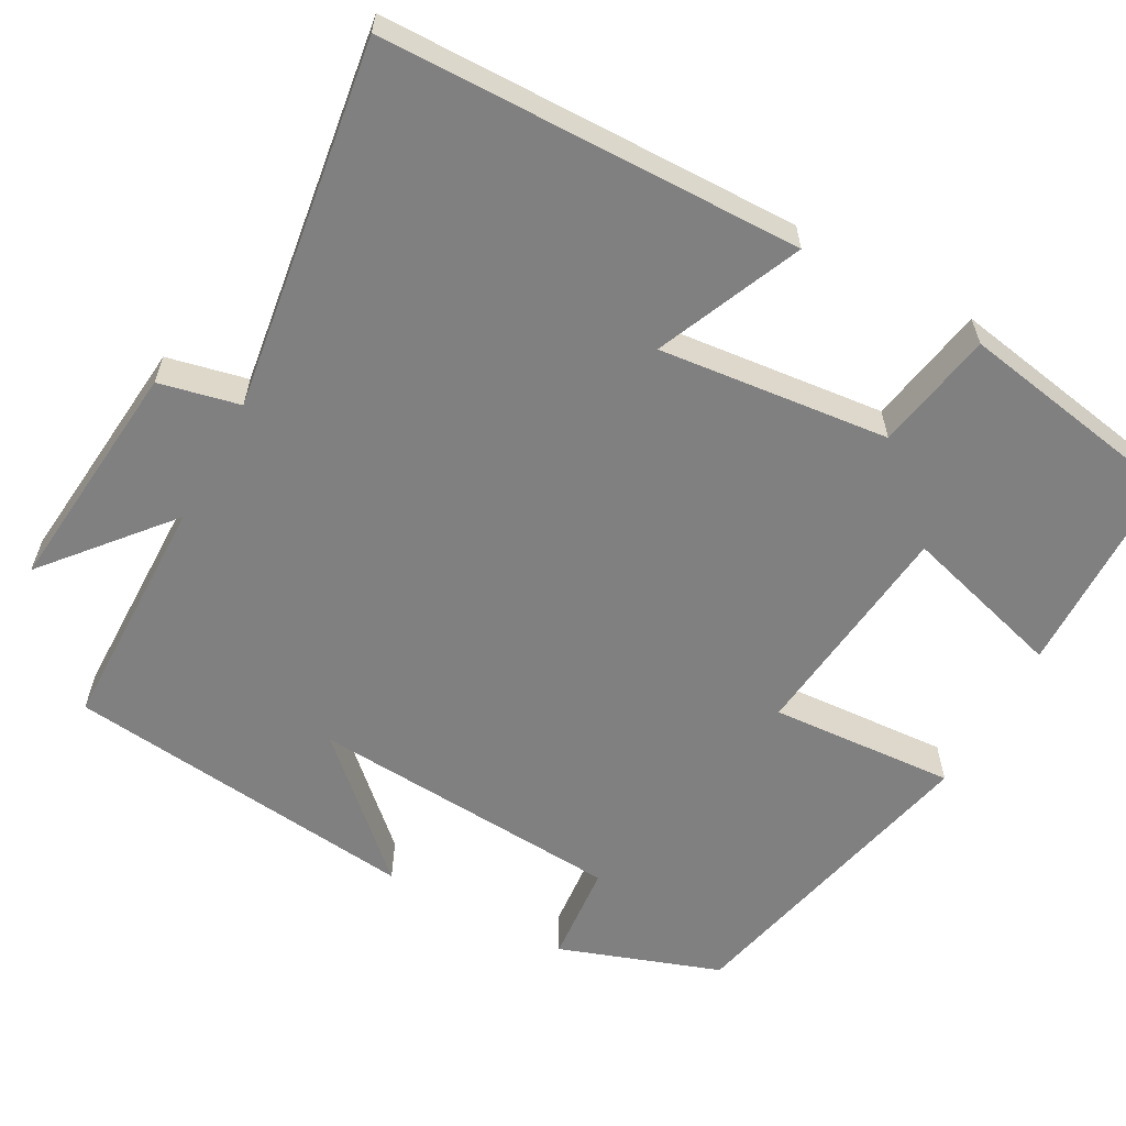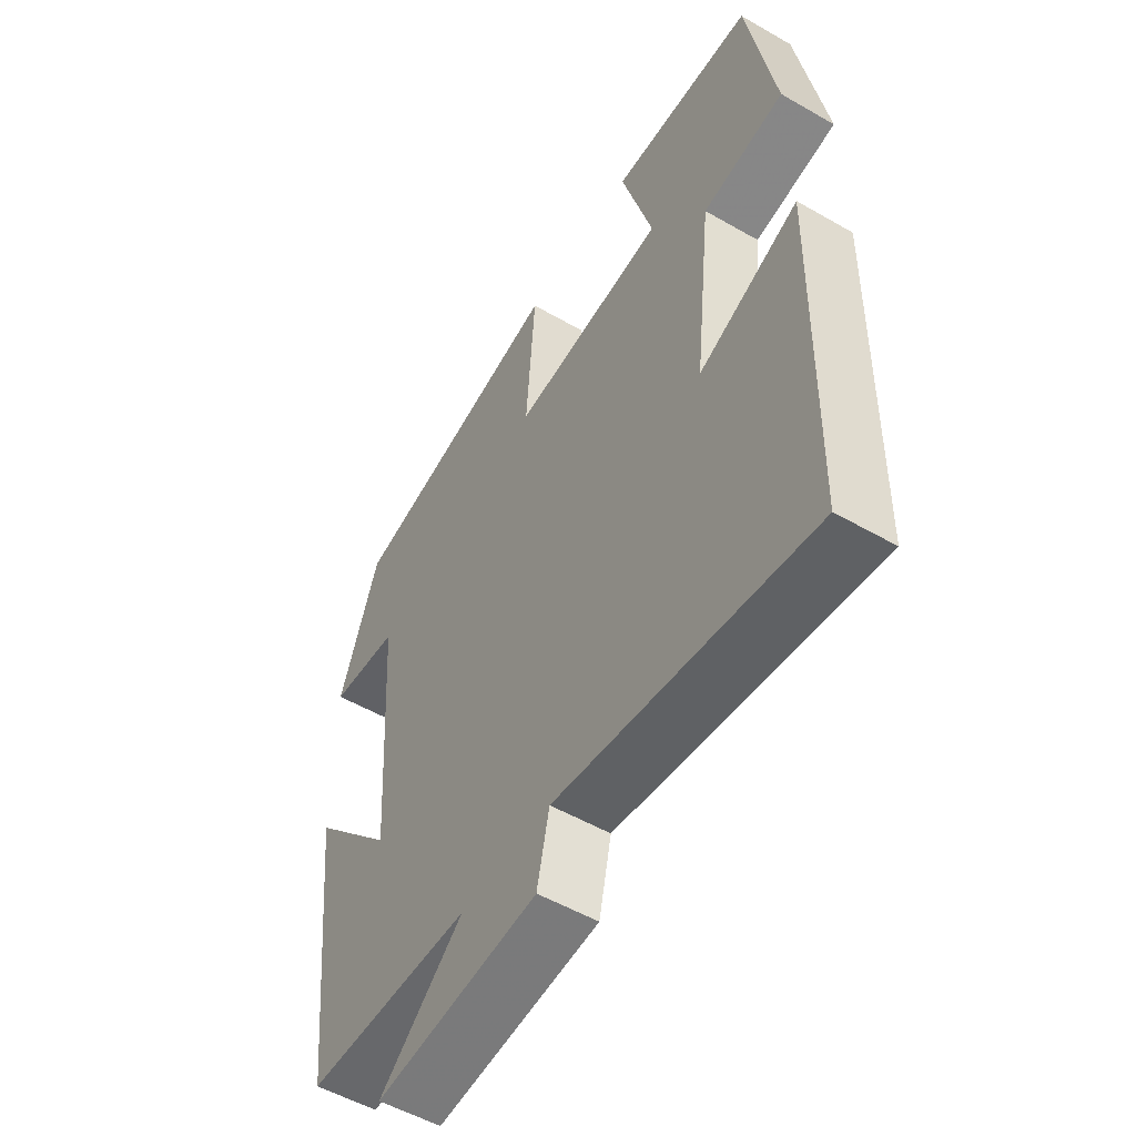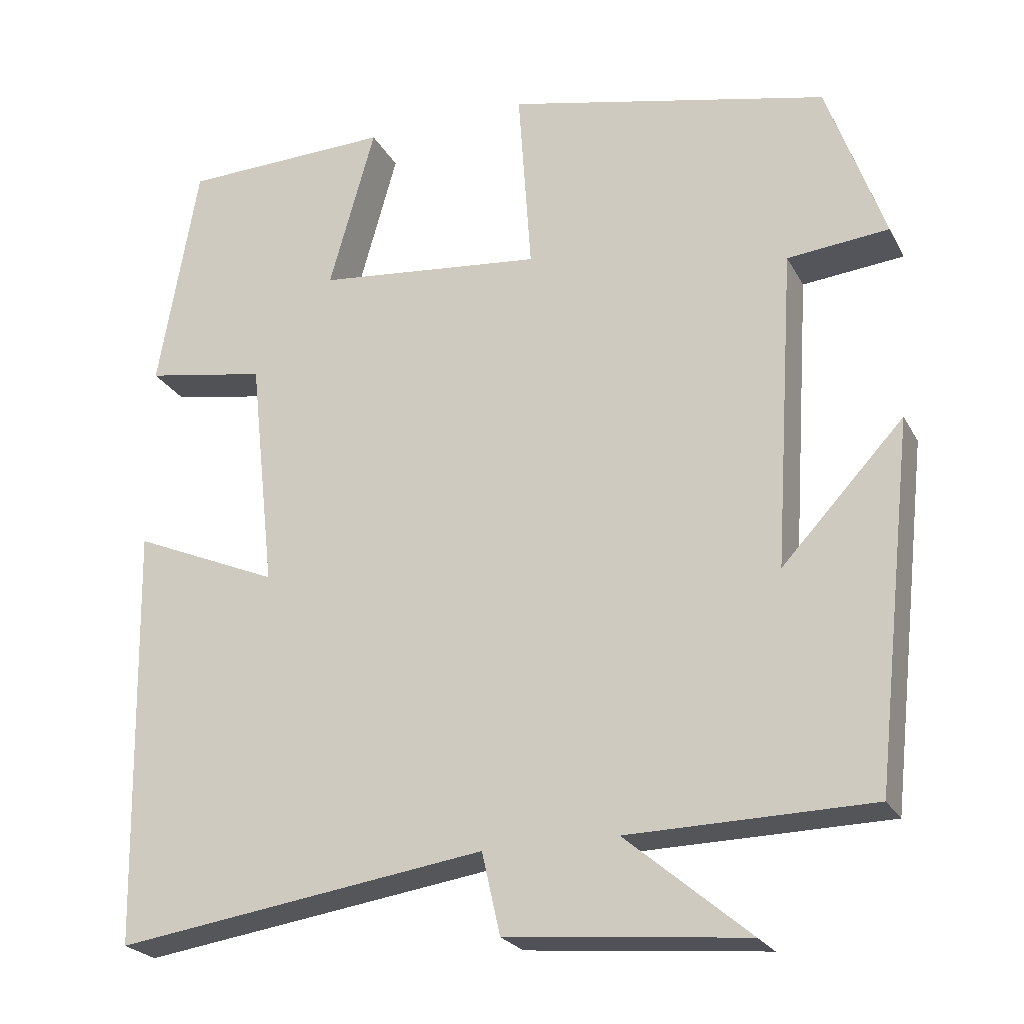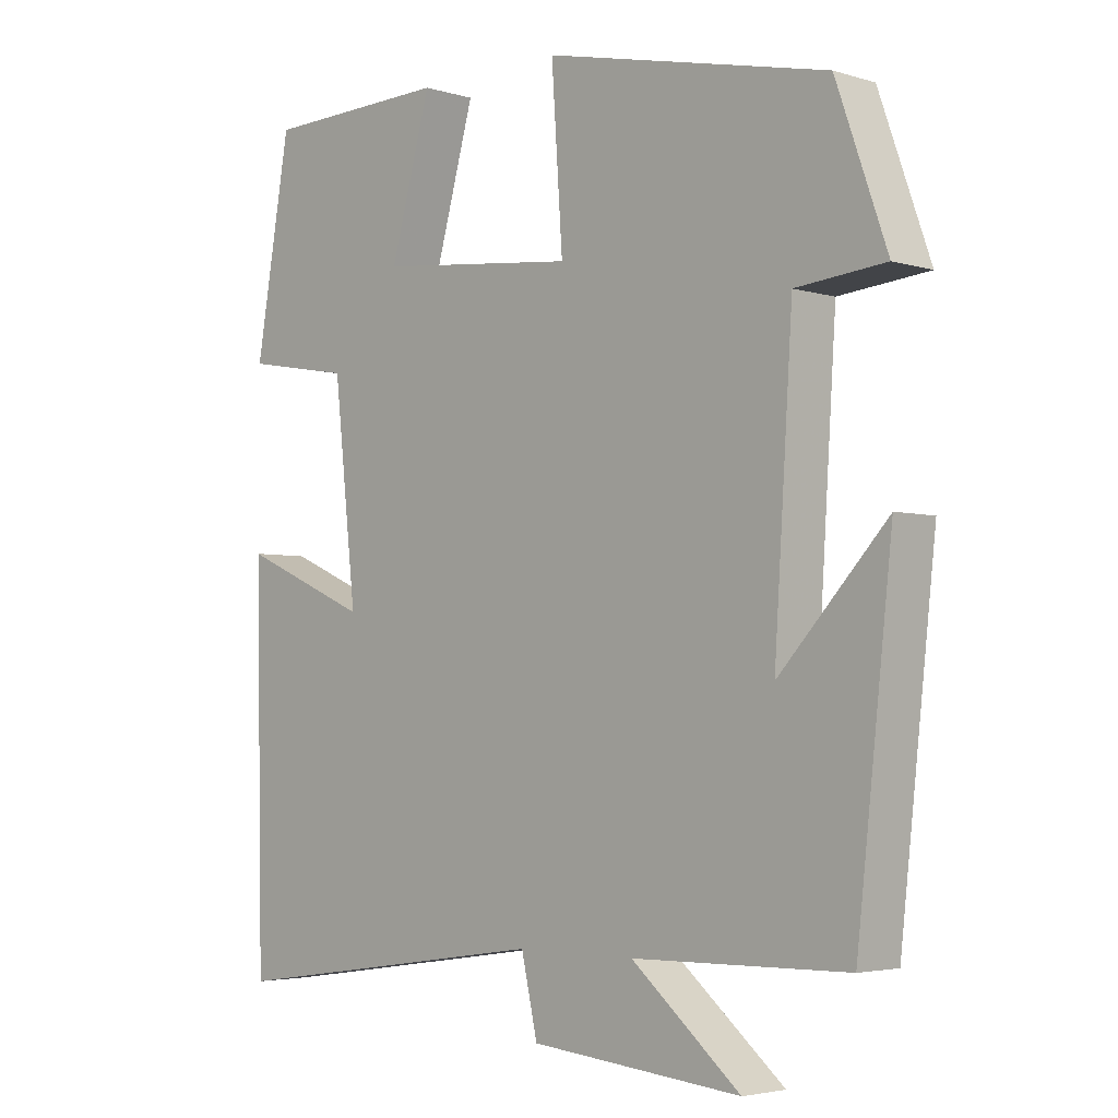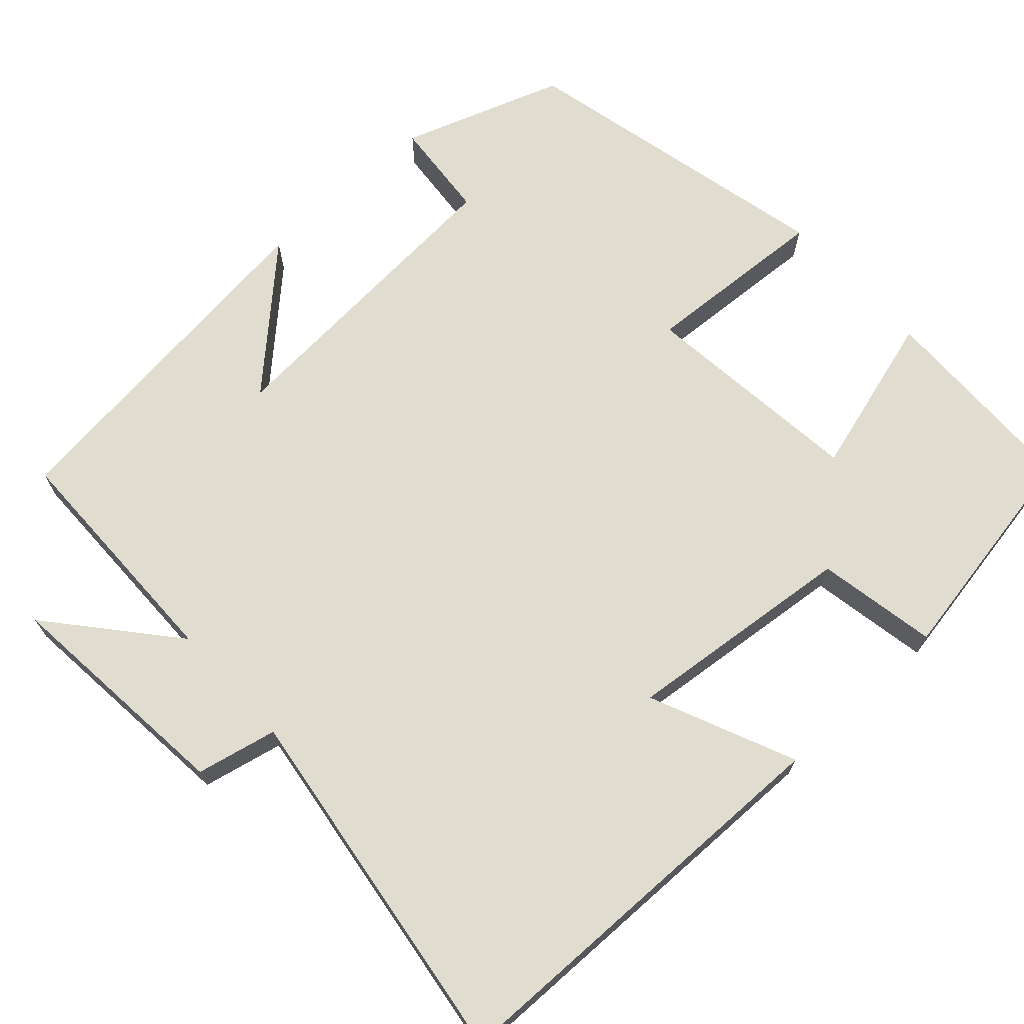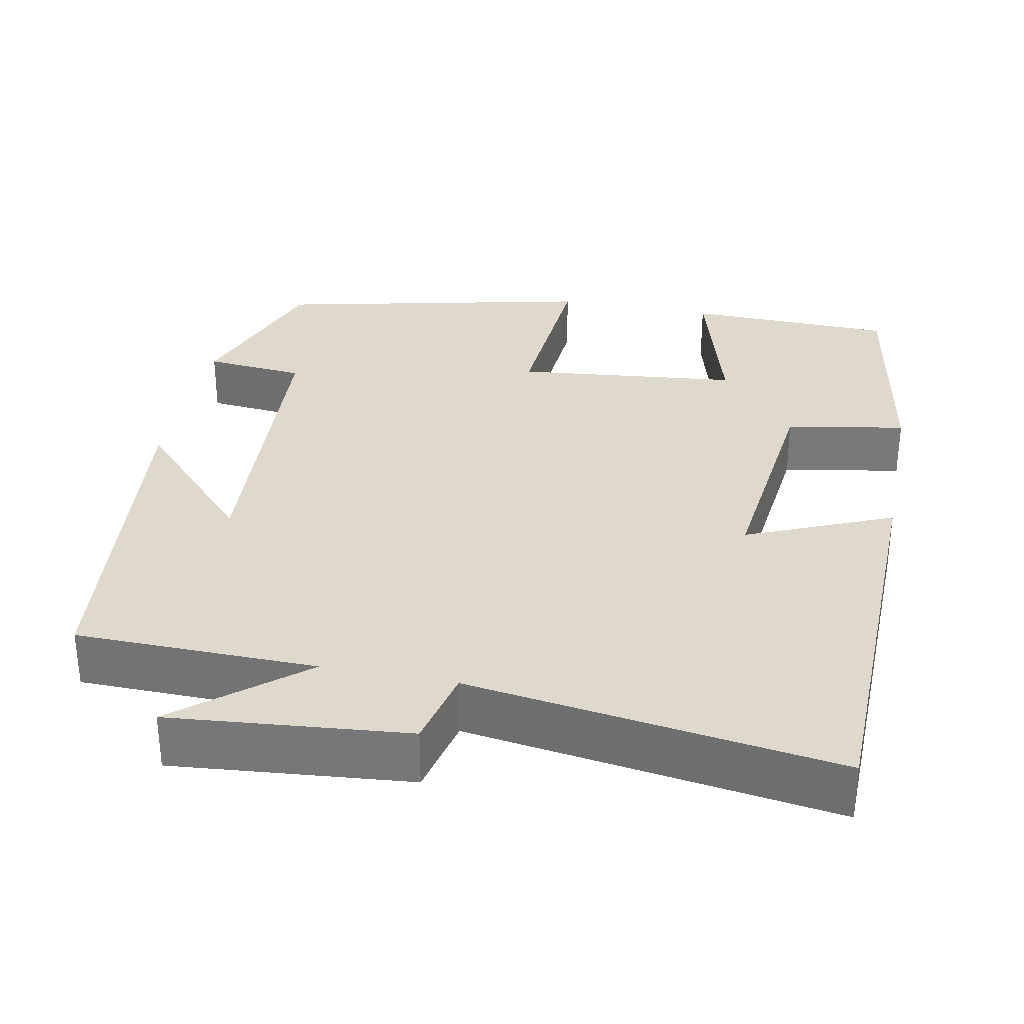
<metadata>
{"format":"obj","ext":"obj","renderer":"f3d","projection":"perspective","resolution":1024,"background":"white","views":[{"elev":-60.2,"azim":-118.9,"up":"+Y"},{"elev":-53.3,"azim":-121.6,"up":"+Z"},{"elev":-23.7,"azim":22.3,"up":"+Z"},{"elev":-3.7,"azim":45.2,"up":"+Z"},{"elev":69.5,"azim":-132.7,"up":"+Y"},{"elev":32.0,"azim":-168.8,"up":"+Y"}]}
</metadata>
<code>
v 0.45 0.07 -0.495
v 0.145 0.07 -0.5
v 0.3 0.07 -0.63
v 0 0.07 -0.602
v -0.023 0.07 -0.5
v -0.489 0.07 -0.568
v -0.5 0.07 -0.037
v -0.316 0.07 -0.116
v -0.348 0.07 0.176
v -0.5 0.07 0.203
v -0.45 0.07 0.493
v -0.186 0.07 0.5
v -0.244 0.07 0.294
v 0.04 0.07 0.264
v 0.024 0.07 0.5
v 0.428 0.07 0.409
v 0.5 0.07 0.205
v 0.373 0.07 0.193
v 0.347 0.07 -0.207
v 0.5 0.07 -0.043
v 0.45 0 -0.495
v 0.145 0 -0.5
v 0.3 0 -0.63
v 0 0 -0.602
v -0.023 0 -0.5
v -0.489 0 -0.568
v -0.5 0 -0.037
v -0.316 0 -0.116
v -0.348 0 0.176
v -0.5 0 0.203
v -0.45 0 0.493
v -0.186 0 0.5
v -0.244 0 0.294
v 0.04 0 0.264
v 0.024 0 0.5
v 0.428 0 0.409
v 0.5 0 0.205
v 0.373 0 0.193
v 0.347 0 -0.207
v 0.5 0 -0.043
f 19 20 1 2
f 18 19 2
f 16 17 18
f 15 16 18
f 14 15 18
f 13 14 18 2
f 11 12 13
f 10 11 13
f 9 10 13
f 8 9 13 2
f 5 6 7 8
f 5 8 2 3
f 3 4 5
f 22 21 40 39
f 22 39 38
f 38 37 36
f 38 36 35
f 38 35 34
f 22 38 34 33
f 33 32 31
f 33 31 30
f 33 30 29
f 22 33 29 28
f 28 27 26 25
f 23 22 28 25
f 25 24 23
f 1 21 22 2
f 2 22 23 3
f 3 23 24 4
f 4 24 25 5
f 5 25 26 6
f 6 26 27 7
f 7 27 28 8
f 8 28 29 9
f 9 29 30 10
f 10 30 31 11
f 11 31 32 12
f 12 32 33 13
f 13 33 34 14
f 14 34 35 15
f 15 35 36 16
f 16 36 37 17
f 17 37 38 18
f 18 38 39 19
f 19 39 40 20
f 20 40 21 1

</code>
